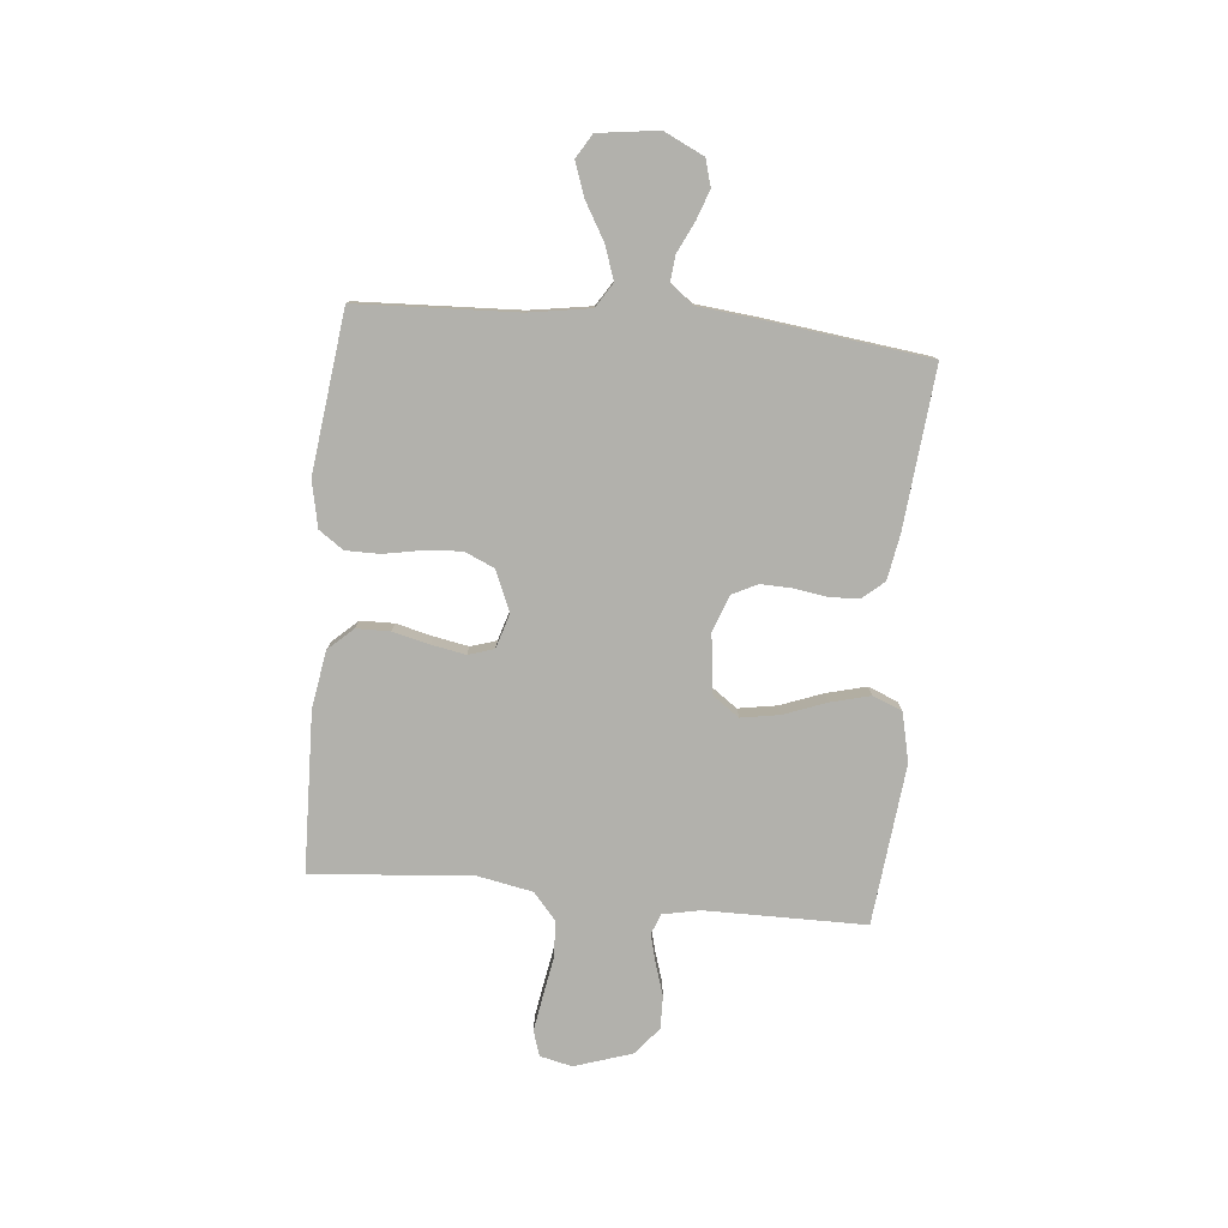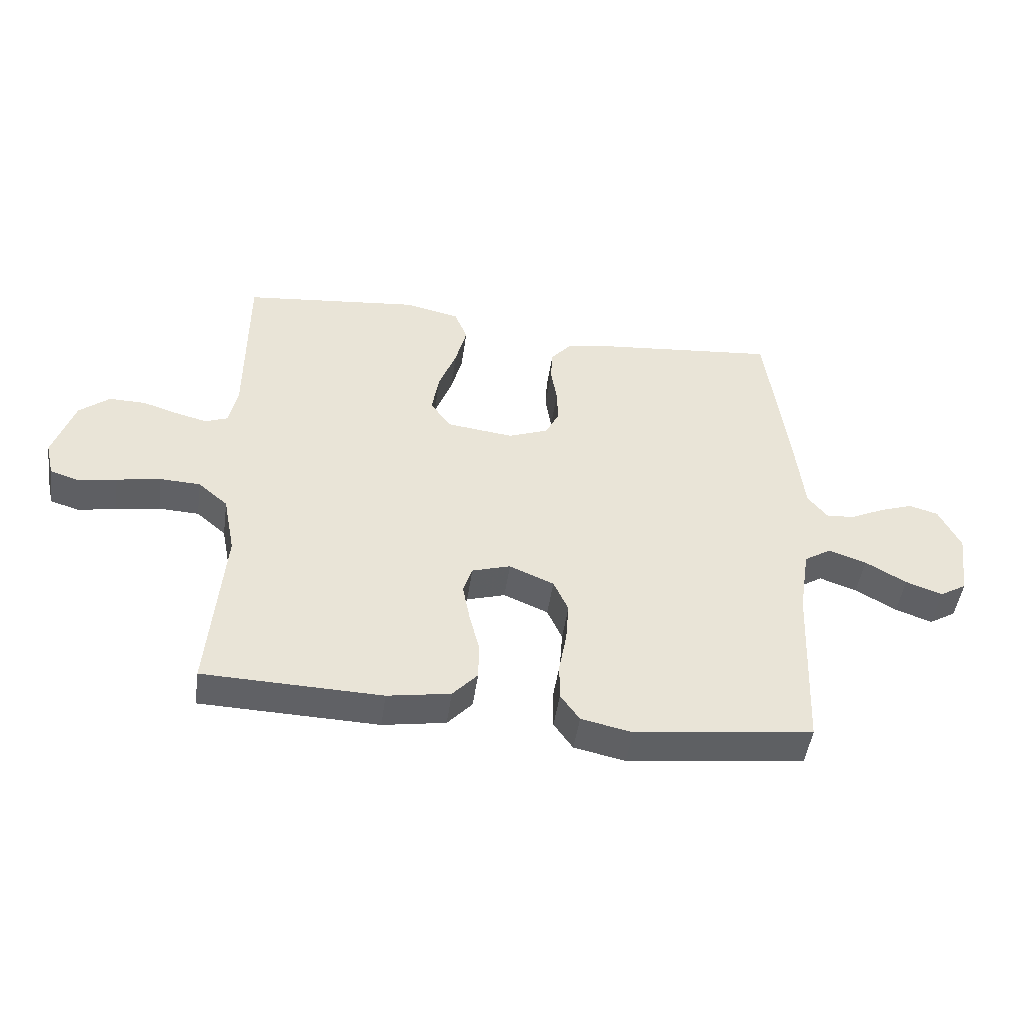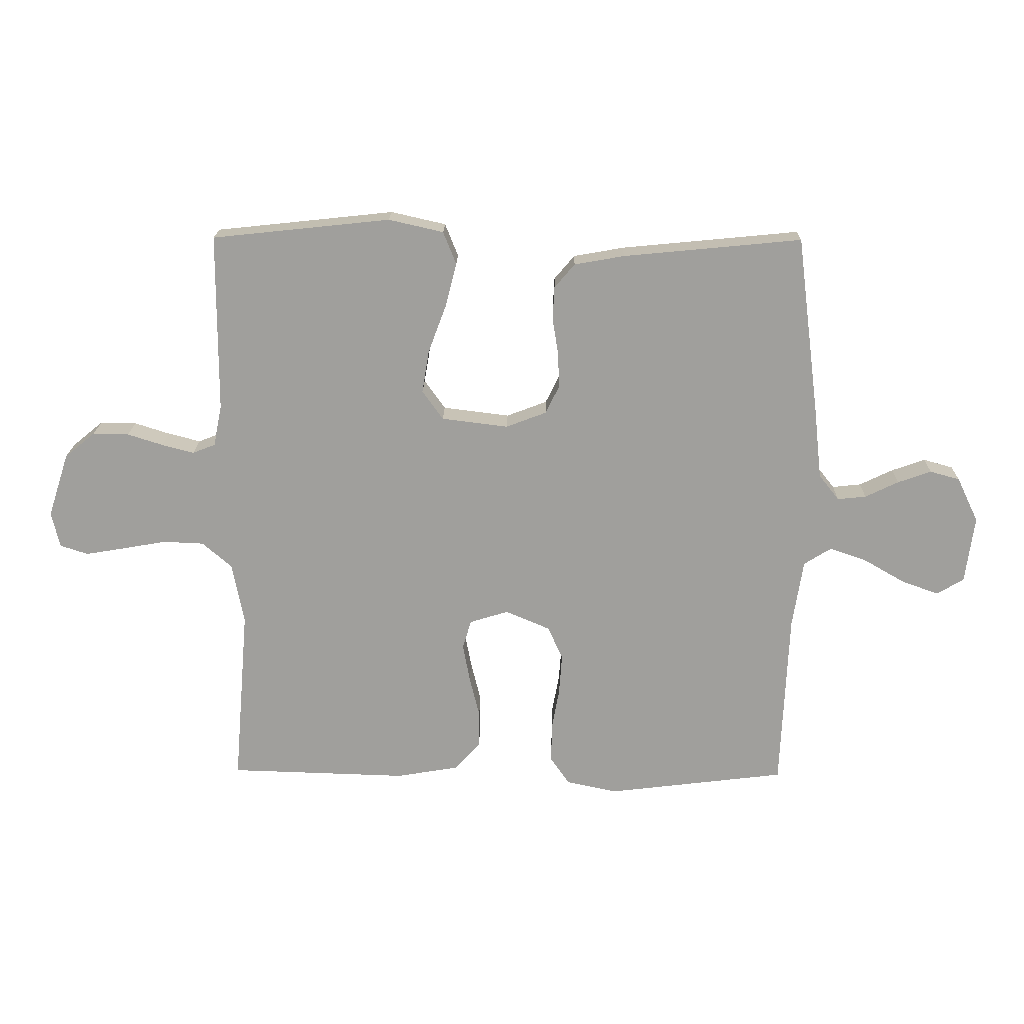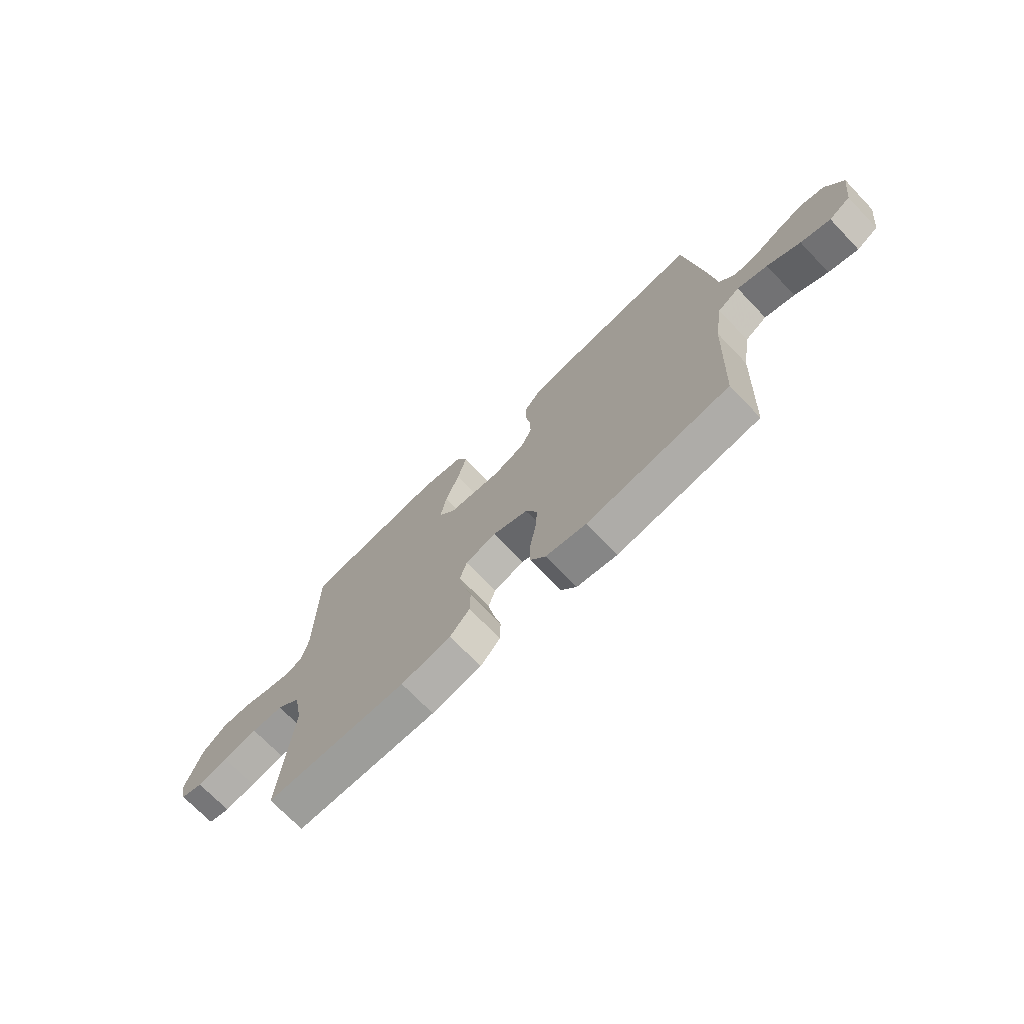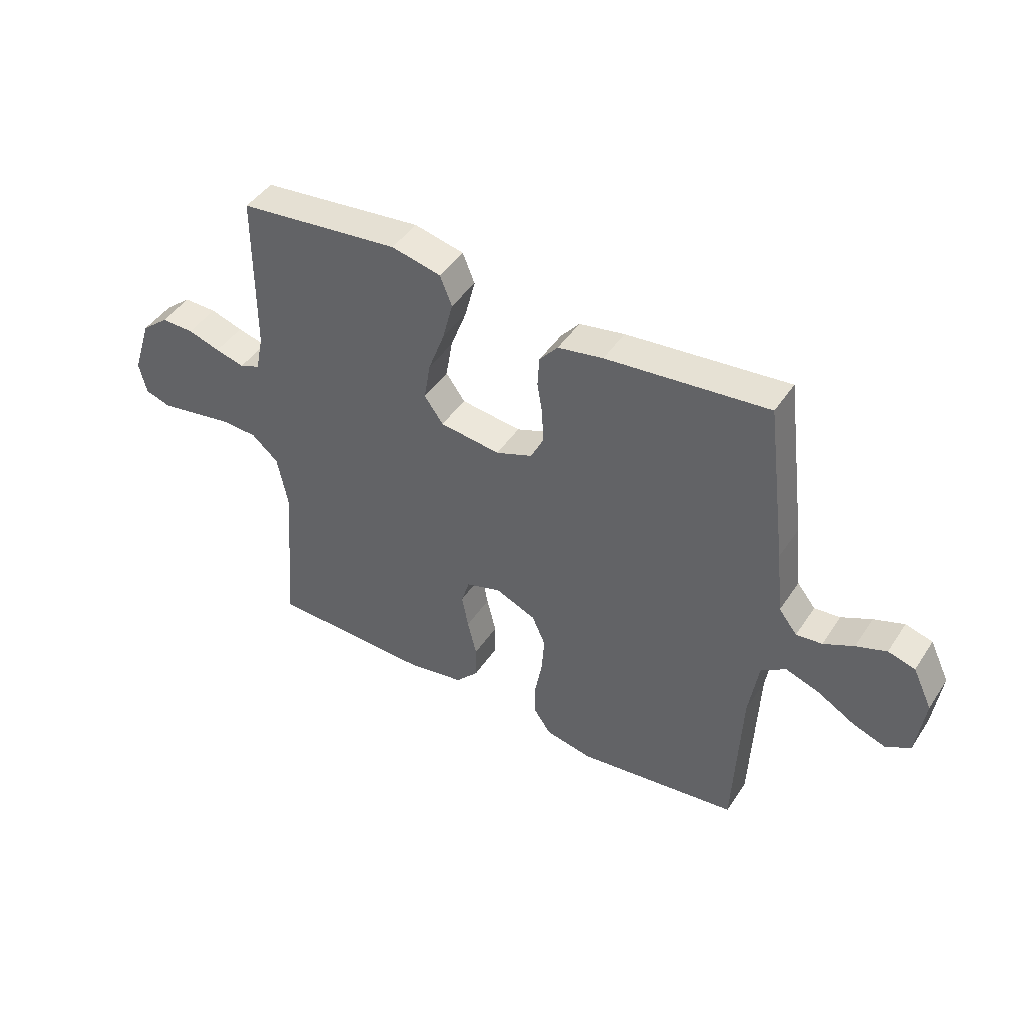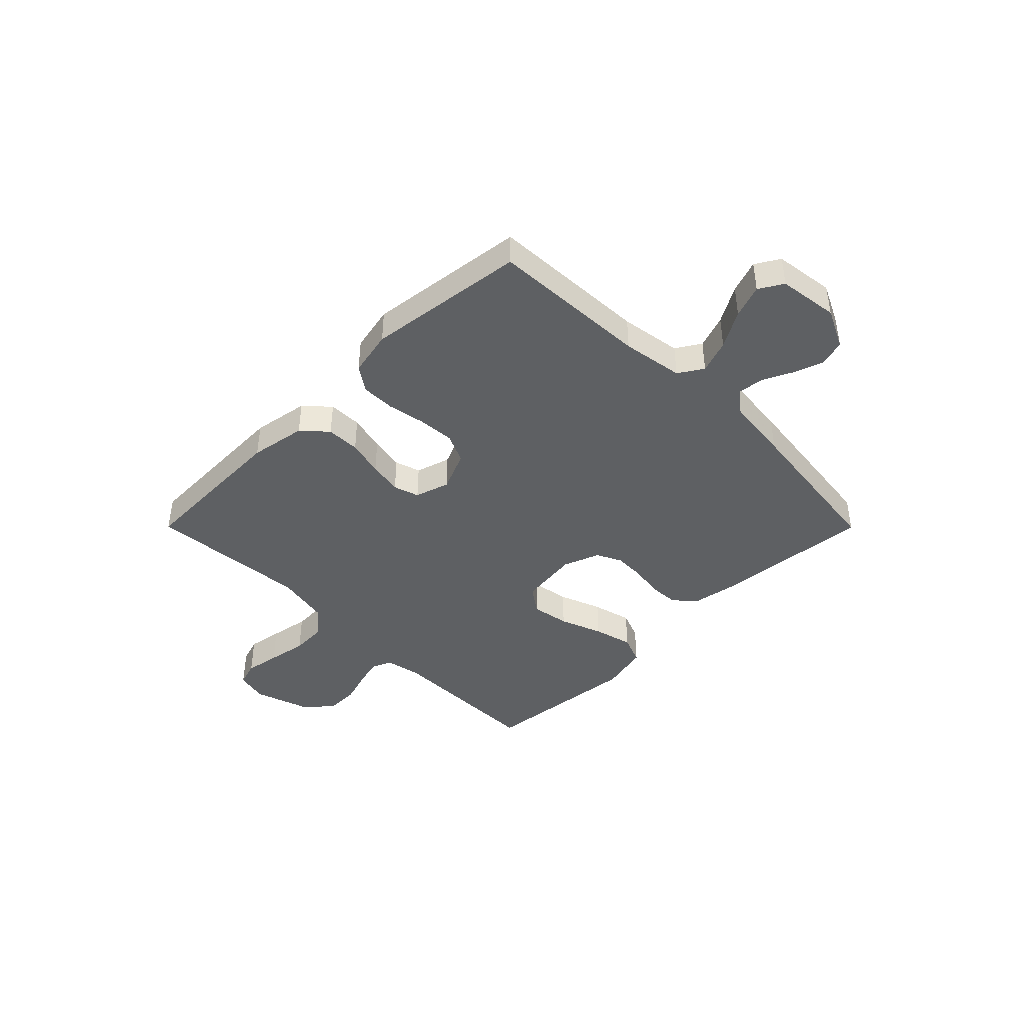
<metadata>
{"format":"obj","ext":"obj","renderer":"f3d","projection":"perspective","resolution":1024,"background":"white","views":[{"elev":-78.9,"azim":-95.4,"up":"+Y"},{"elev":-47.8,"azim":172.0,"up":"+Z"},{"elev":18.7,"azim":-178.9,"up":"+Z"},{"elev":-71.7,"azim":-136.1,"up":"+Z"},{"elev":44.8,"azim":-148.6,"up":"+Z"},{"elev":-42.5,"azim":-135.1,"up":"+Y"}]}
</metadata>
<code>
v 0.5 0.07 0.5
v 0.501 0.07 0.2
v 0.515 0.07 0.131
v 0.553 0.07 0.116
v 0.607 0.07 0.13
v 0.667 0.07 0.149
v 0.728 0.07 0.15
v 0.779 0.07 0.108
v 0.814 0.07 0
v 0.8 0.07 -0.06
v 0.753 0.07 -0.075
v 0.687 0.07 -0.064
v 0.613 0.07 -0.051
v 0.545 0.07 -0.054
v 0.495 0.07 -0.097
v 0.475 0.07 -0.2
v 0.5 0.07 -0.5
v 0.2 0.07 -0.509
v 0.094 0.07 -0.491
v 0.052 0.07 -0.445
v 0.051 0.07 -0.382
v 0.068 0.07 -0.313
v 0.08 0.07 -0.249
v 0.065 0.07 -0.201
v 0 0.07 -0.181
v -0.075 0.07 -0.213
v -0.1 0.07 -0.269
v -0.095 0.07 -0.338
v -0.082 0.07 -0.409
v -0.082 0.07 -0.473
v -0.114 0.07 -0.519
v -0.2 0.07 -0.537
v -0.5 0.07 -0.5
v -0.513 0.07 -0.2
v -0.531 0.07 -0.085
v -0.577 0.07 -0.056
v -0.64 0.07 -0.078
v -0.709 0.07 -0.118
v -0.771 0.07 -0.14
v -0.816 0.07 -0.113
v -0.831 0.07 0
v -0.795 0.07 0.075
v -0.745 0.07 0.089
v -0.689 0.07 0.069
v -0.633 0.07 0.042
v -0.585 0.07 0.037
v -0.551 0.07 0.08
v -0.538 0.07 0.2
v -0.5 0.07 0.5
v -0.2 0.07 0.471
v -0.116 0.07 0.456
v -0.082 0.07 0.416
v -0.079 0.07 0.361
v -0.089 0.07 0.299
v -0.091 0.07 0.24
v -0.068 0.07 0.193
v 0 0.07 0.167
v 0.112 0.07 0.181
v 0.147 0.07 0.23
v 0.135 0.07 0.302
v 0.105 0.07 0.382
v 0.086 0.07 0.456
v 0.108 0.07 0.511
v 0.2 0.07 0.532
v 0.5 0 0.5
v 0.501 0 0.2
v 0.515 0 0.131
v 0.553 0 0.116
v 0.607 0 0.13
v 0.667 0 0.149
v 0.728 0 0.15
v 0.779 0 0.108
v 0.814 0 0
v 0.8 0 -0.06
v 0.753 0 -0.075
v 0.687 0 -0.064
v 0.613 0 -0.051
v 0.545 0 -0.054
v 0.495 0 -0.097
v 0.475 0 -0.2
v 0.5 0 -0.5
v 0.2 0 -0.509
v 0.094 0 -0.491
v 0.052 0 -0.445
v 0.051 0 -0.382
v 0.068 0 -0.313
v 0.08 0 -0.249
v 0.065 0 -0.201
v 0 0 -0.181
v -0.075 0 -0.213
v -0.1 0 -0.269
v -0.095 0 -0.338
v -0.082 0 -0.409
v -0.082 0 -0.473
v -0.114 0 -0.519
v -0.2 0 -0.537
v -0.5 0 -0.5
v -0.513 0 -0.2
v -0.531 0 -0.085
v -0.577 0 -0.056
v -0.64 0 -0.078
v -0.709 0 -0.118
v -0.771 0 -0.14
v -0.816 0 -0.113
v -0.831 0 0
v -0.795 0 0.075
v -0.745 0 0.089
v -0.689 0 0.069
v -0.633 0 0.042
v -0.585 0 0.037
v -0.551 0 0.08
v -0.538 0 0.2
v -0.5 0 0.5
v -0.2 0 0.471
v -0.116 0 0.456
v -0.082 0 0.416
v -0.079 0 0.361
v -0.089 0 0.299
v -0.091 0 0.24
v -0.068 0 0.193
v 0 0 0.167
v 0.112 0 0.181
v 0.147 0 0.23
v 0.135 0 0.302
v 0.105 0 0.382
v 0.086 0 0.456
v 0.108 0 0.511
v 0.2 0 0.532
f 63 64 1 2
f 60 61 62 63
f 59 60 63 2
f 58 59 2 3
f 57 58 3 4
f 51 52 53 54
f 51 54 55
f 50 51 55
f 47 48 49 50
f 46 47 50 55
f 42 43 44 45
f 40 41 42 45
f 40 45 46
f 37 38 39 40
f 36 37 40 46
f 35 36 46 55
f 31 32 33 34
f 28 29 30 31
f 27 28 31 34
f 26 27 34 35
f 19 20 21 22
f 19 22 23
f 16 17 18 19
f 15 16 19 23
f 14 15 23 24
f 10 11 12 13
f 8 9 10 13
f 8 13 14
f 5 6 7 8
f 4 5 8 14
f 57 4 14 24
f 26 35 55 56
f 25 26 56 57
f 24 25 57
f 66 65 128 127
f 127 126 125 124
f 66 127 124 123
f 67 66 123 122
f 68 67 122 121
f 118 117 116 115
f 119 118 115
f 119 115 114
f 114 113 112 111
f 119 114 111 110
f 109 108 107 106
f 109 106 105 104
f 110 109 104
f 104 103 102 101
f 110 104 101 100
f 119 110 100 99
f 98 97 96 95
f 95 94 93 92
f 98 95 92 91
f 99 98 91 90
f 86 85 84 83
f 87 86 83
f 83 82 81 80
f 87 83 80 79
f 88 87 79 78
f 77 76 75 74
f 77 74 73 72
f 78 77 72
f 72 71 70 69
f 78 72 69 68
f 88 78 68 121
f 120 119 99 90
f 121 120 90 89
f 121 89 88
f 1 65 66 2
f 2 66 67 3
f 3 67 68 4
f 4 68 69 5
f 5 69 70 6
f 6 70 71 7
f 7 71 72 8
f 8 72 73 9
f 9 73 74 10
f 10 74 75 11
f 11 75 76 12
f 12 76 77 13
f 13 77 78 14
f 14 78 79 15
f 15 79 80 16
f 16 80 81 17
f 17 81 82 18
f 18 82 83 19
f 19 83 84 20
f 20 84 85 21
f 21 85 86 22
f 22 86 87 23
f 23 87 88 24
f 24 88 89 25
f 25 89 90 26
f 26 90 91 27
f 27 91 92 28
f 28 92 93 29
f 29 93 94 30
f 30 94 95 31
f 31 95 96 32
f 32 96 97 33
f 33 97 98 34
f 34 98 99 35
f 35 99 100 36
f 36 100 101 37
f 37 101 102 38
f 38 102 103 39
f 39 103 104 40
f 40 104 105 41
f 41 105 106 42
f 42 106 107 43
f 43 107 108 44
f 44 108 109 45
f 45 109 110 46
f 46 110 111 47
f 47 111 112 48
f 48 112 113 49
f 49 113 114 50
f 50 114 115 51
f 51 115 116 52
f 52 116 117 53
f 53 117 118 54
f 54 118 119 55
f 55 119 120 56
f 56 120 121 57
f 57 121 122 58
f 58 122 123 59
f 59 123 124 60
f 60 124 125 61
f 61 125 126 62
f 62 126 127 63
f 63 127 128 64
f 64 128 65 1

</code>
